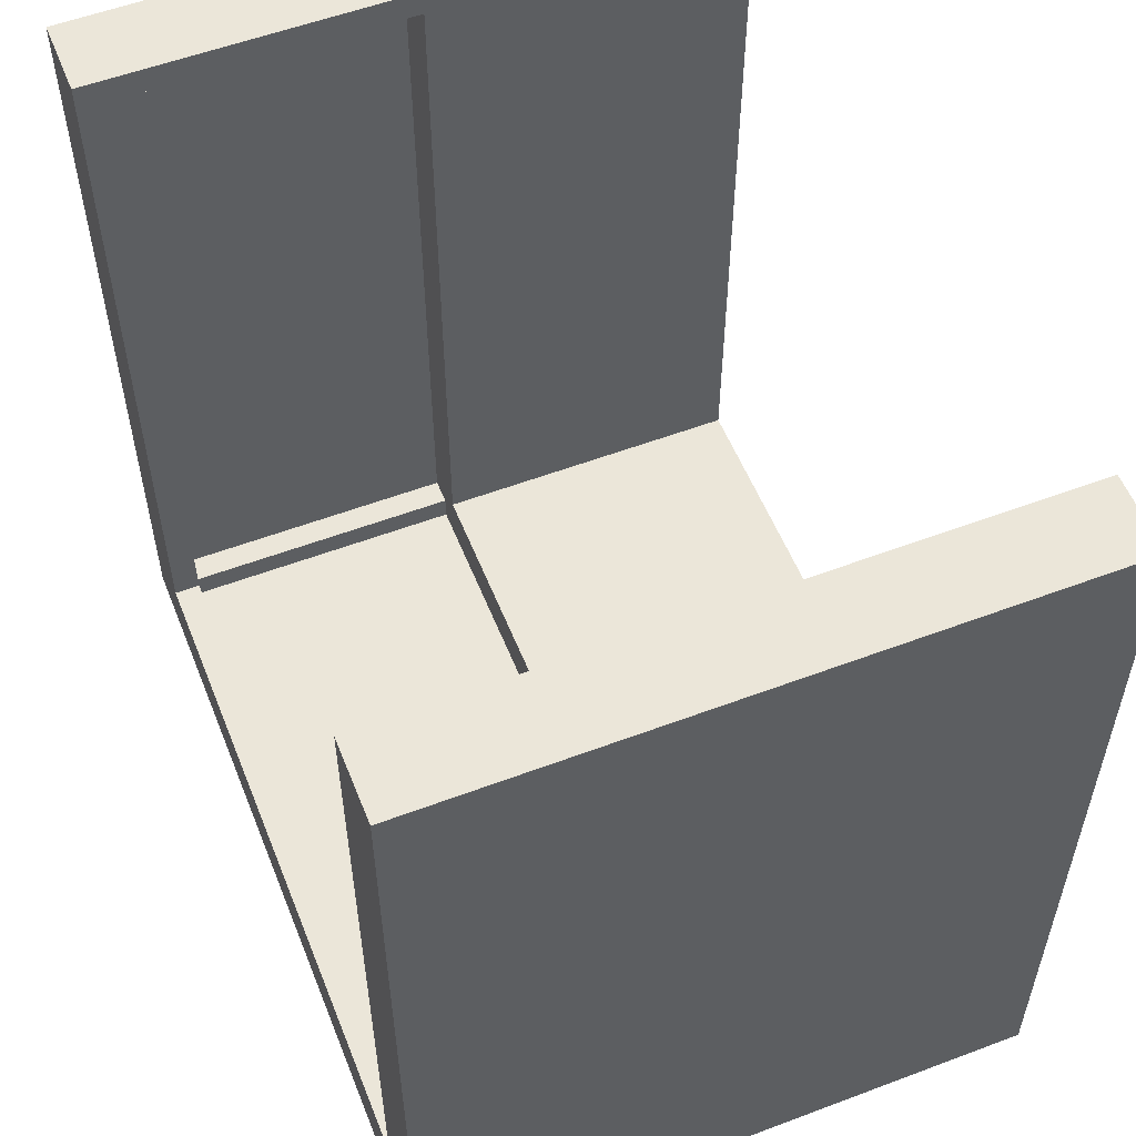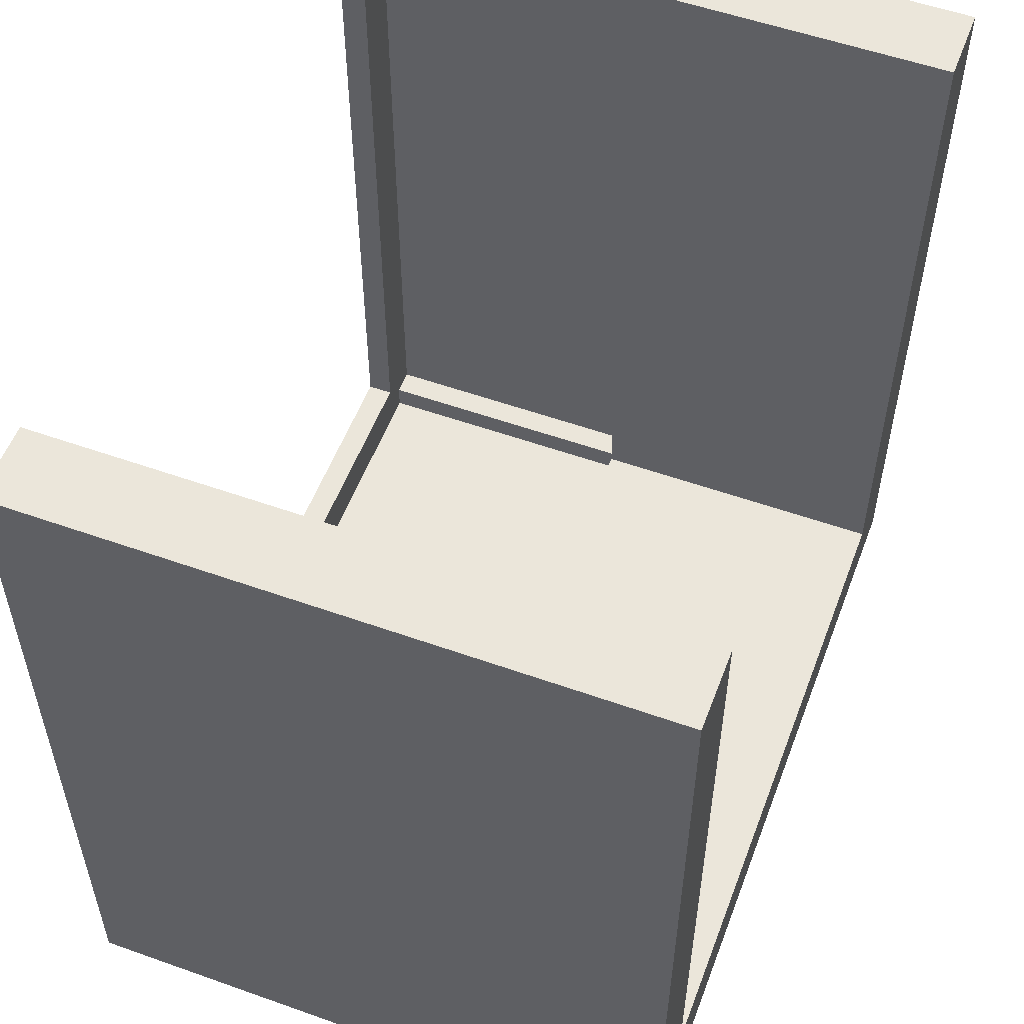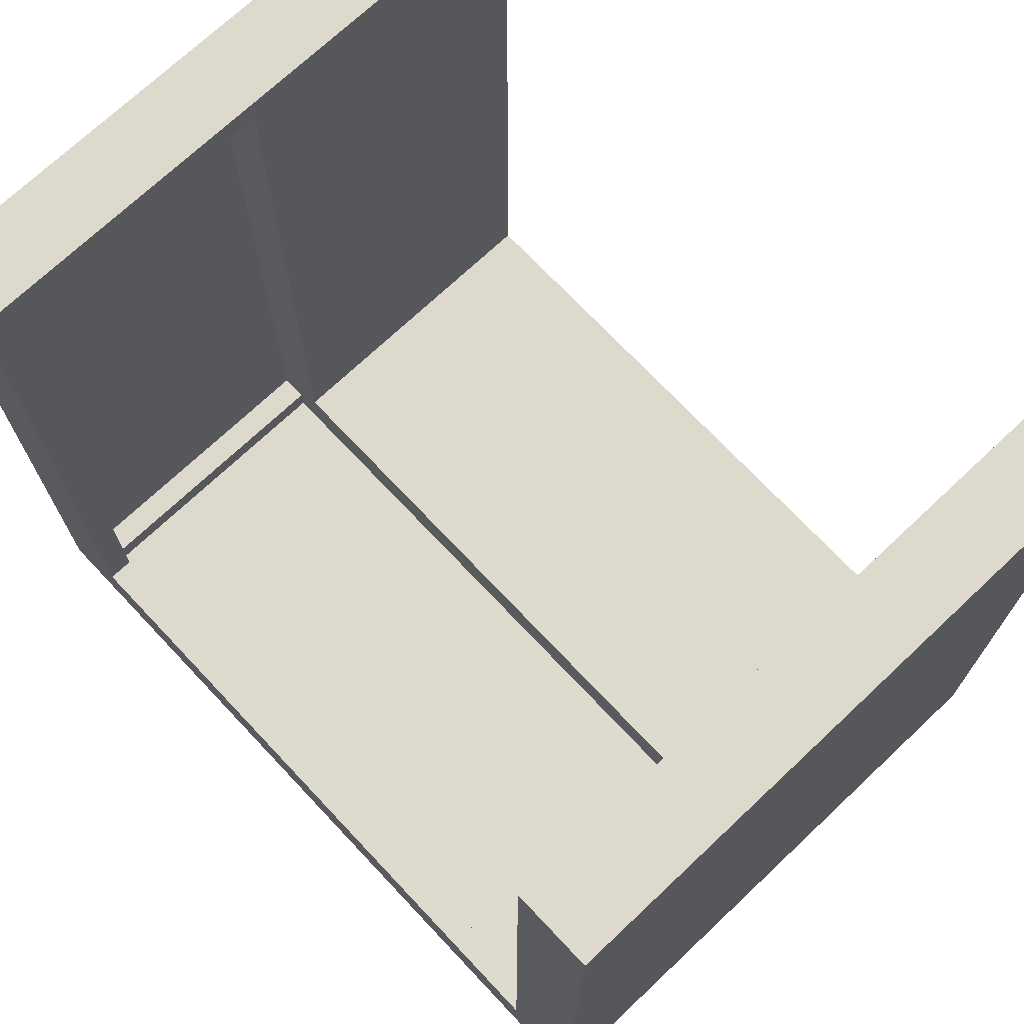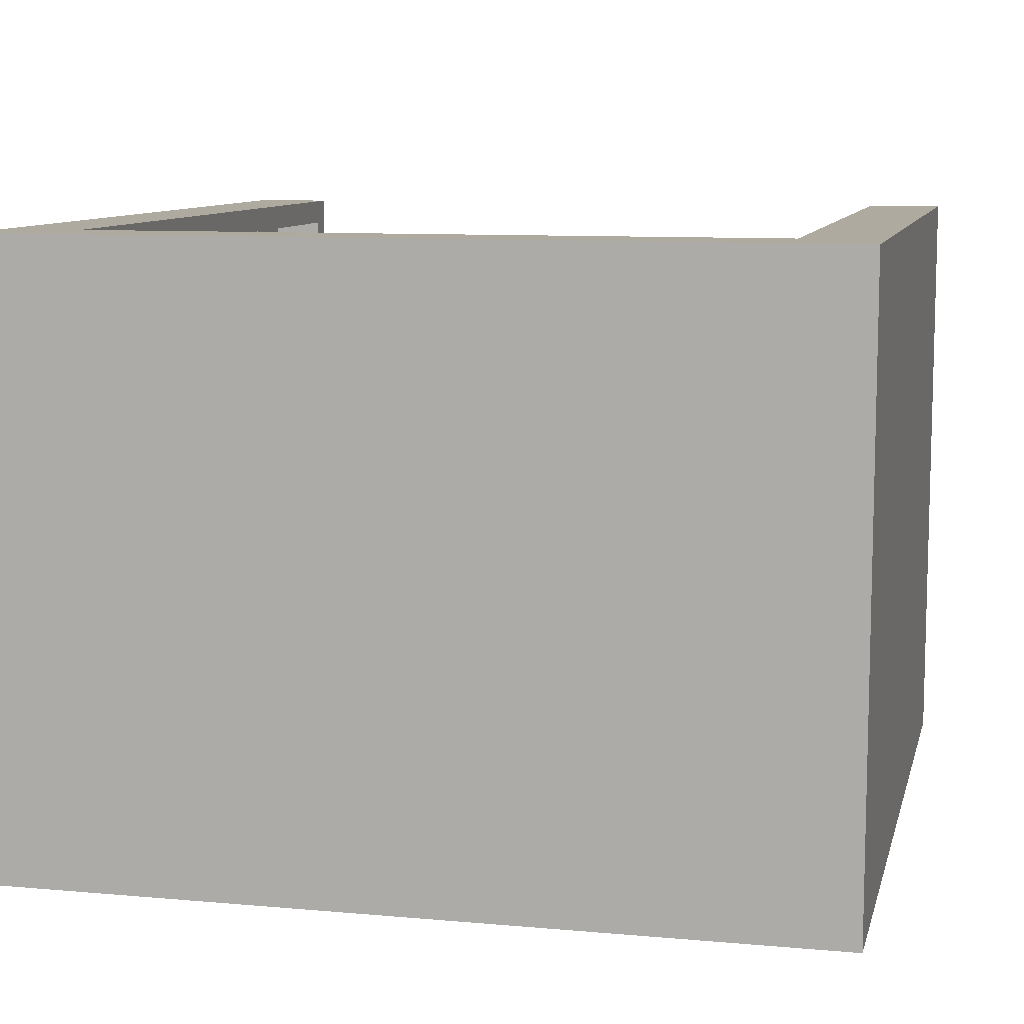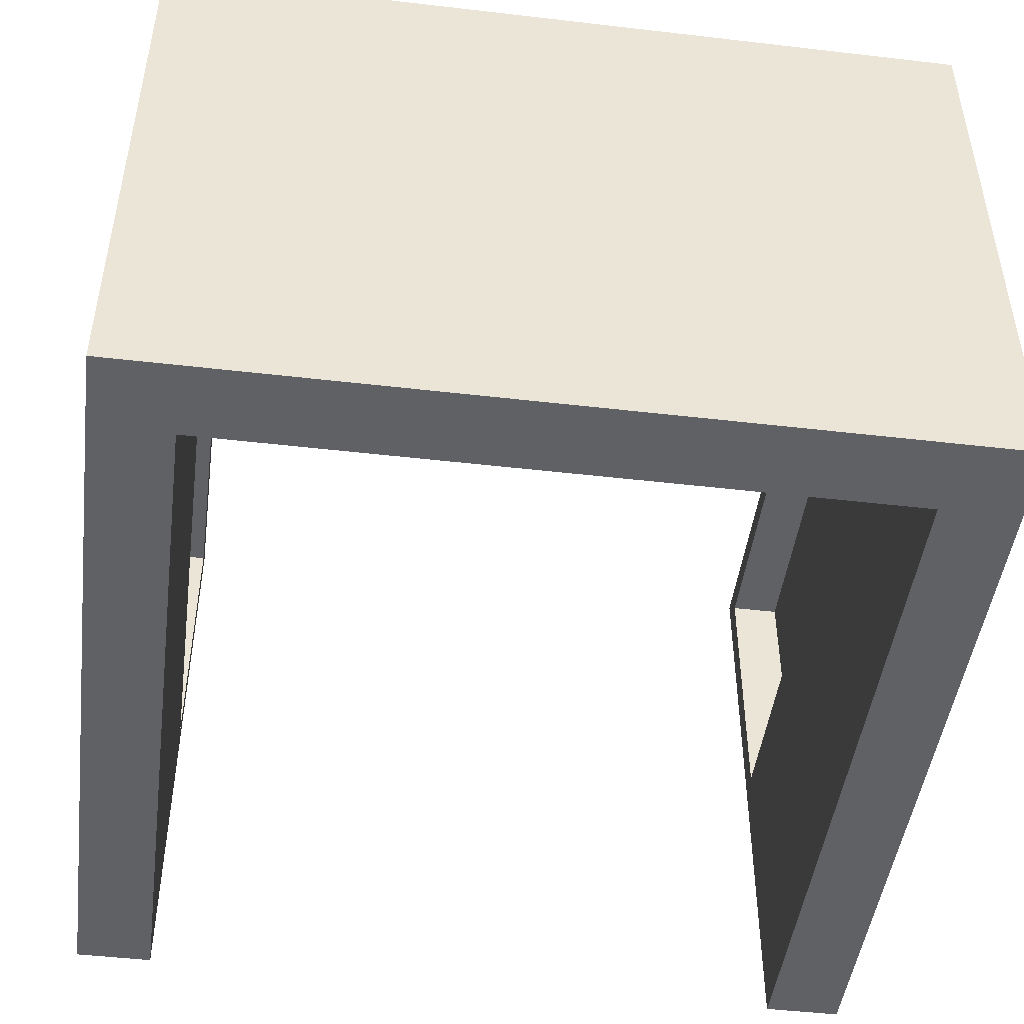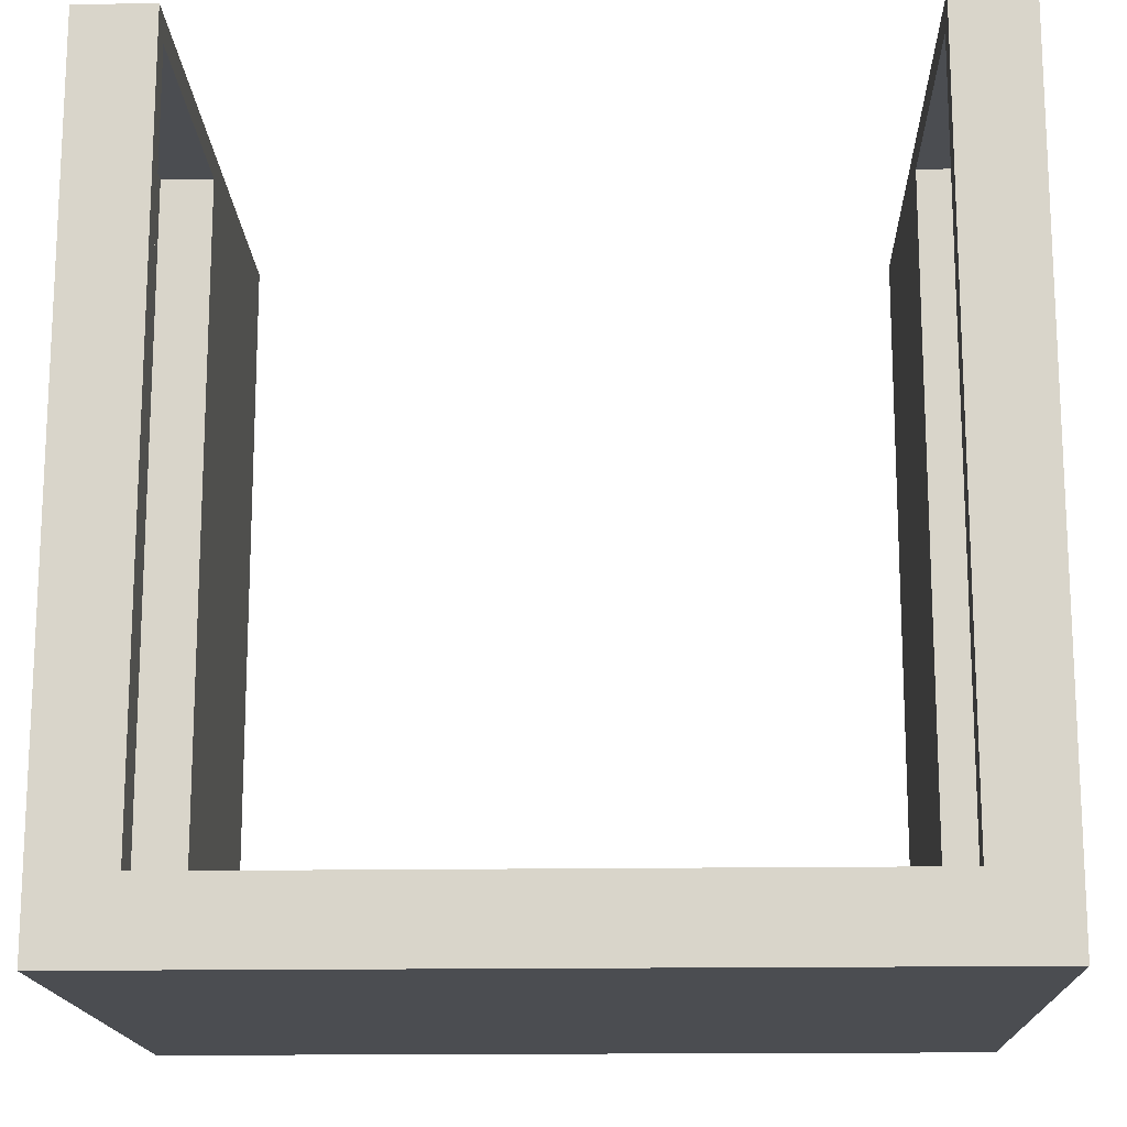
<metadata>
{"format":"obj","ext":"obj","renderer":"f3d","projection":"perspective","resolution":1024,"background":"white","views":[{"elev":55.6,"azim":-111.6,"up":"+Z"},{"elev":54.8,"azim":-69.4,"up":"+Z"},{"elev":71.9,"azim":-133.3,"up":"+Z"},{"elev":9.5,"azim":-166.8,"up":"+Y"},{"elev":-47.3,"azim":172.5,"up":"+Y"},{"elev":-16.0,"azim":-178.1,"up":"+Z"}]}
</metadata>
<code>
o
v -1.6 0 1.6
v -1.6 0 -1.6
v -1.6 0.1 1.6
v -1.6 0.1 -1.6
v -1.6 2.4 1.6
v -1.6 2.4 -1.6
v 1.3 0 1.6
v 1.3 0 -1.3
v 1.3 0.1 1.6
v 1.3 0.1 -1.3
v 1.3 1.2 1.5
v 1.3 1.2 -1.3
v 1.3 2.3 1.5
v 1.3 2.3 -1.3
v 1.3 2.4 1.6
v 1.3 2.4 -1.3
v 1.4 1.2 -1.4
v 1.4 1.2 -1.5
v 1.4 2.3 -1.4
v 1.4 2.3 -1.5
v 1.5 1.2 1.5
v 1.5 1.2 -1.4
v 1.5 2.3 1.5
v 1.5 2.3 -1.4
v -1.5 1.2 1.5
v -1.5 1.2 -1.4
v -1.5 2.3 1.5
v -1.5 2.3 -1.4
v -1.4 1.2 -1.4
v -1.4 1.2 -1.5
v -1.4 2.3 -1.4
v -1.4 2.3 -1.5
v -1.3 0 1.6
v -1.3 0 -1.3
v -1.3 0.1 1.6
v -1.3 0.1 -1.3
v -1.3 1.2 1.5
v -1.3 1.2 -1.3
v -1.3 2.3 1.5
v -1.3 2.3 -1.3
v -1.3 2.4 1.6
v -1.3 2.4 -1.3
v 1.6 0 1.6
v 1.6 0 -1.6
v 1.6 0.1 1.6
v 1.6 0.1 -1.6
v 1.6 2.4 1.6
v 1.6 2.4 -1.6
v -1.6 0 1.6
v -1.6 0.1 1.6
v -1.6 2.4 1.6
v -1.3 0 1.6
v -1.3 0.1 1.6
v -1.3 2.4 1.6
v 1.3 0 1.6
v 1.3 0.1 1.6
v 1.3 2.4 1.6
v 1.6 0 1.6
v 1.6 0.1 1.6
v 1.6 2.4 1.6
v -1.3 0 -1.3
v -1.3 0.1 -1.3
v -1.3 1.2 -1.3
v -1.3 2.3 -1.3
v -1.3 2.4 -1.3
v 1.3 0 -1.3
v 1.3 0.1 -1.3
v 1.3 1.2 -1.3
v 1.3 2.3 -1.3
v 1.3 2.4 -1.3
v -1.5 1.2 -1.4
v -1.5 2.3 -1.4
v -1.4 1.2 -1.4
v -1.4 2.3 -1.4
v 1.4 1.2 -1.4
v 1.4 2.3 -1.4
v 1.5 1.2 -1.4
v 1.5 2.3 -1.4
v -1.4 1.2 -1.5
v -1.4 2.3 -1.5
v 1.4 1.2 -1.5
v 1.4 2.3 -1.5
v -1.5 1.2 1.5
v -1.5 2.3 1.5
v -1.3 1.2 1.5
v -1.3 2.3 1.5
v 1.3 1.2 1.5
v 1.3 2.3 1.5
v 1.5 1.2 1.5
v 1.5 2.3 1.5
v -1.6 0 -1.6
v -1.6 0.1 -1.6
v -1.6 2.4 -1.6
v 1.6 0 -1.6
v 1.6 0.1 -1.6
v 1.6 2.4 -1.6
v -1.6 0 1.6
v -1.3 0 1.6
v 1.3 0 1.6
v 1.6 0 1.6
v -1.3 0 -1.3
v 1.3 0 -1.3
v -1.6 0 -1.6
v 1.6 0 -1.6
v -1.5 2.3 1.5
v -1.3 2.3 1.5
v 1.3 2.3 1.5
v 1.5 2.3 1.5
v -1.3 2.3 -1.3
v 1.3 2.3 -1.3
v -1.5 2.3 -1.4
v -1.4 2.3 -1.4
v 1.4 2.3 -1.4
v 1.5 2.3 -1.4
v -1.4 2.3 -1.5
v 1.4 2.3 -1.5
v -1.5 1.2 1.5
v -1.3 1.2 1.5
v 1.3 1.2 1.5
v 1.5 1.2 1.5
v -1.3 1.2 -1.3
v 1.3 1.2 -1.3
v -1.5 1.2 -1.4
v -1.4 1.2 -1.4
v 1.4 1.2 -1.4
v 1.5 1.2 -1.4
v -1.4 1.2 -1.5
v 1.4 1.2 -1.5
v -1.6 2.4 1.6
v -1.3 2.4 1.6
v 1.3 2.4 1.6
v 1.6 2.4 1.6
v -1.3 2.4 -1.3
v 1.3 2.4 -1.3
v -1.6 2.4 -1.6
v 1.6 2.4 -1.6
f 3 2 1
f 4 2 3
f 5 4 3
f 6 4 5
f 9 8 7
f 10 8 9
f 11 10 9
f 12 10 11
f 13 11 9
f 15 13 9
f 15 14 13
f 16 14 15
f 19 18 17
f 20 18 19
f 23 22 21
f 24 22 23
f 25 26 27
f 27 26 28
f 29 30 31
f 31 30 32
f 33 34 35
f 35 34 36
f 35 36 37
f 37 36 38
f 35 37 39
f 35 39 41
f 39 40 41
f 41 40 42
f 43 44 45
f 45 44 46
f 45 46 47
f 47 46 48
f 52 50 49
f 53 51 50
f 53 50 52
f 54 51 53
f 58 56 55
f 59 57 56
f 59 56 58
f 60 57 59
f 66 62 61
f 67 63 62
f 67 62 66
f 68 63 67
f 69 65 64
f 70 65 69
f 73 72 71
f 74 72 73
f 77 76 75
f 78 76 77
f 81 80 79
f 82 80 81
f 83 84 85
f 85 84 86
f 87 88 89
f 89 88 90
f 91 92 94
f 92 93 95
f 94 92 95
f 95 93 96
f 101 98 97
f 102 100 99
f 103 101 97
f 103 102 101
f 104 100 102
f 104 102 103
f 109 106 105
f 110 108 107
f 111 109 105
f 111 110 109
f 112 110 111
f 113 108 110
f 113 110 112
f 114 108 113
f 115 113 112
f 116 113 115
f 117 118 121
f 119 120 122
f 117 121 123
f 121 122 123
f 123 122 124
f 122 120 125
f 124 122 125
f 125 120 126
f 124 125 127
f 127 125 128
f 129 130 133
f 131 132 134
f 129 133 135
f 133 134 135
f 134 132 136
f 135 134 136

</code>
